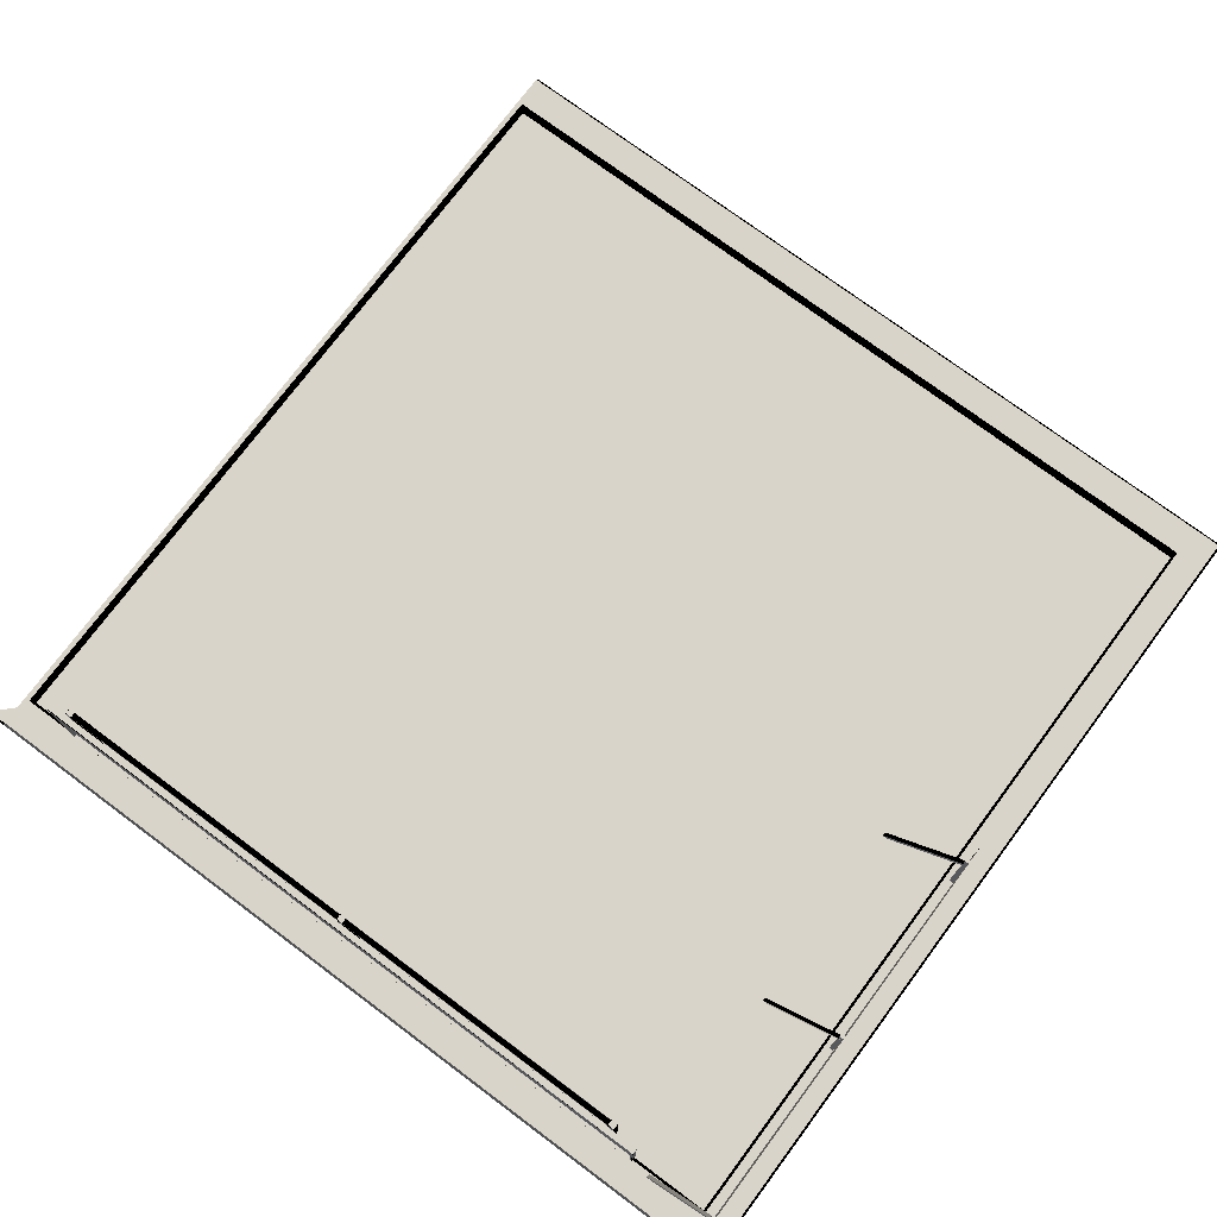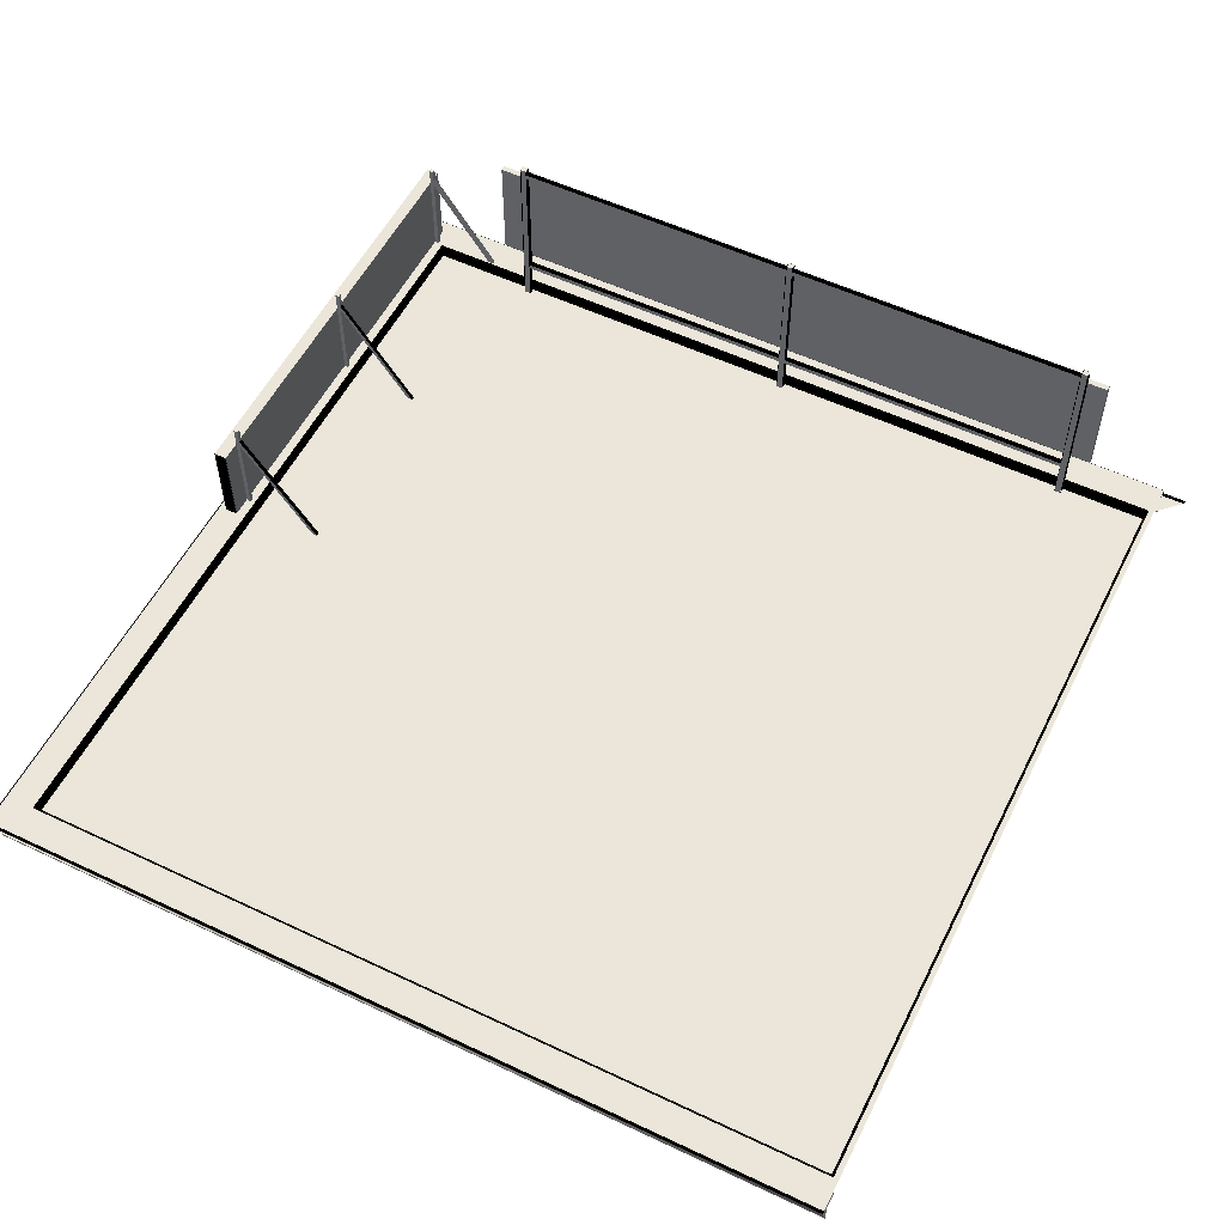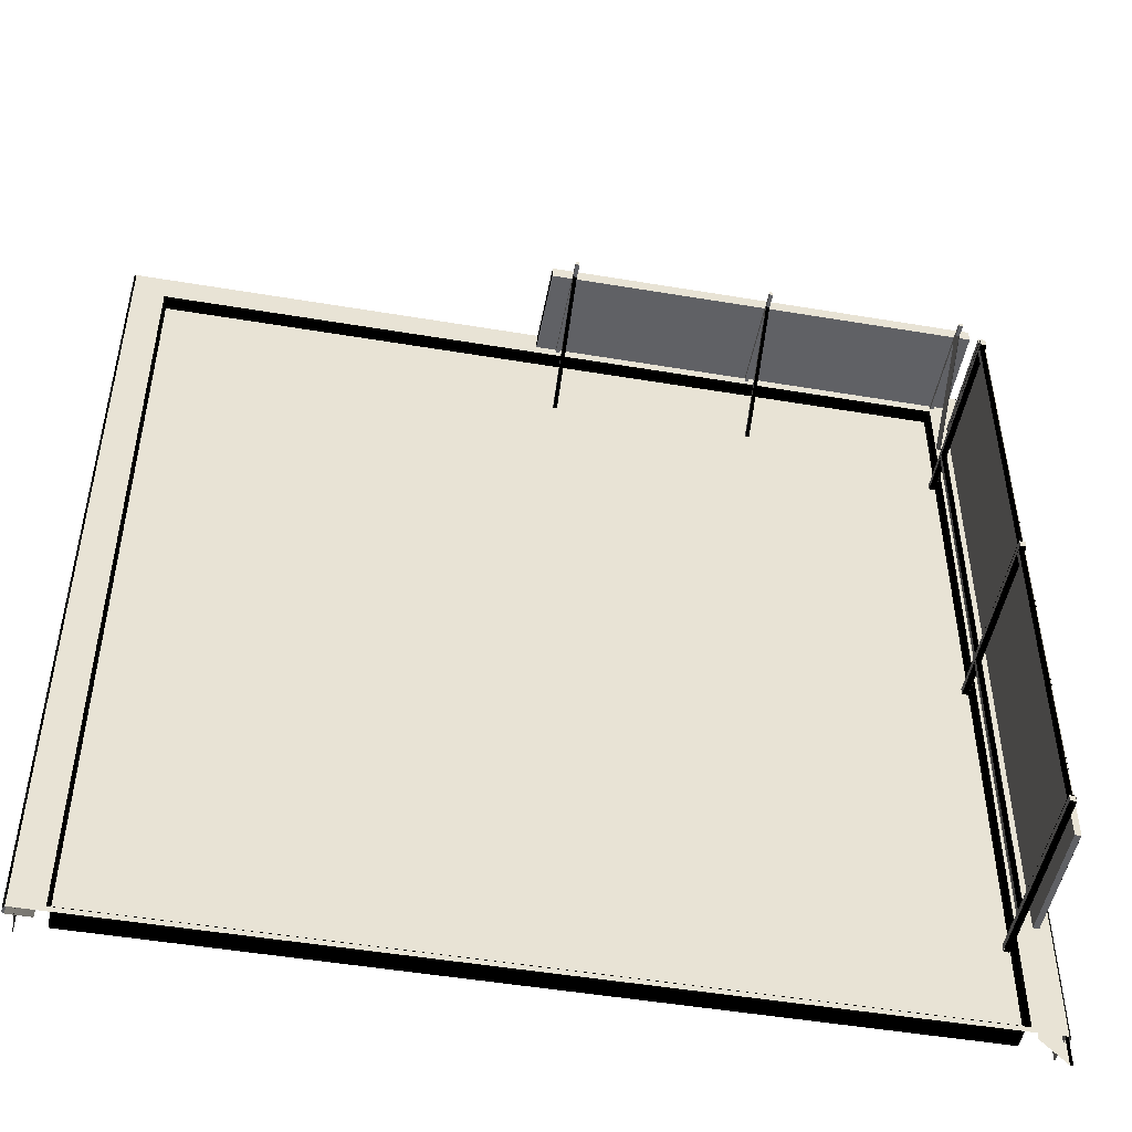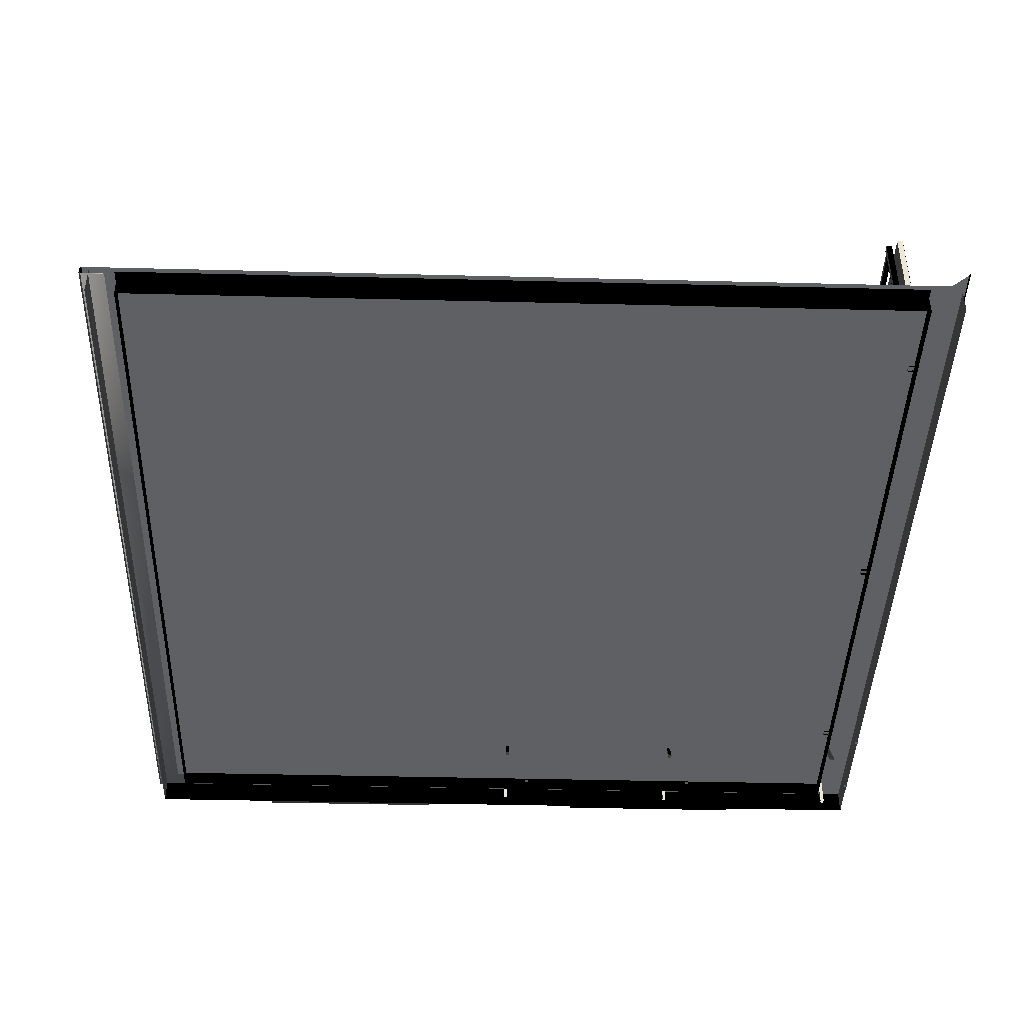
<metadata>
{"format":"obj","ext":"obj","renderer":"f3d","projection":"perspective","resolution":1024,"background":"white","views":[{"elev":74.9,"azim":-53.3,"up":"+Y"},{"elev":55.2,"azim":116.5,"up":"+Y"},{"elev":-49.0,"azim":169.4,"up":"+Z"},{"elev":-42.5,"azim":178.3,"up":"+Y"}]}
</metadata>
<code>
g
v 4917 3504 -11427
v 4917 3504 -12791
v 4917 3504 -14155
v 3612 3504 -11427
v 3612 3504 -12791
v 3612 3504 -14155
v 2259 3504 -11427
v 2259 3504 -12791
v 2259 3504 -14155
v 2280 4121 -11781
v 2279 4125 -11782
v 2278 4121 -11778
v 2277 4125 -11779
v 2279 4121 -11802
v 2278 4125 -11801
v 2261 4125 -11801
v 2260 4121 -11802
v 2261 4108 -11796
v 2261 4108 -13845
v 2261 4090 -11796
v 2261 4090 -13845
v 2279 4108 -11796
v 2279 4108 -13845
v 2279 4090 -11796
v 2279 4090 -13845
v 2278 4109 -11796
v 2279 4108 -13845
v 2262 4109 -11796
v 2262 4109 -13845
v 2279 4090 -11796
v 2278 4090 -13845
v 2261 4090 -11796
v 2261 4090 -13845
v 2260 4125 -12789
v 2260 4125 -12808
v 2259 3497 -12788
v 2259 3497 -12809
v 2279 4125 -12789
v 2279 4125 -12808
v 2280 3497 -12788
v 2280 3497 -12809
v 2280 4121 -12809
v 2280 3497 -12809
v 2278 4121 -12811
v 2277 4125 -12810
v 2262 4125 -12810
v 2261 4121 -12811
v 2260 3497 -12810
v 2259 4121 -12809
v 2280 4121 -12788
v 2279 3497 -12787
v 2278 4121 -12786
v 2277 4125 -12787
v 2262 4125 -12787
v 2261 4121 -12786
v 2259 3497 -12788
v 2259 4121 -12788
v 2261 4125 -12788
v 2260 4121 -12787
v 2279 4121 -12787
v 2278 4125 -12788
v 2279 4121 -12810
v 2278 4125 -12809
v 2261 4125 -12809
v 2260 4121 -12810
v 2259 3689 -11694
v 2259 3689 -13930
v 2240 3689 -11694
v 2240 3689 -13930
v 2259 4069 -11694
v 2259 4069 -13930
v 2240 4069 -11694
v 2240 4069 -13930
v 2278 3637 -11796
v 2278 3637 -13845
v 2262 3637 -11796
v 2261 3638 -13845
v 3301 3470 -11320
v 3301 3435 -11320
v 2638 3470 -11320
v 2638 3435 -11320
v 4559 3469 -11320
v 4559 3435 -11320
v 4012 3435 -11320
v 4012 3435 -11320
v 3896 3469 -11320
v 3896 3435 -11320
v 2233 3912 -11389
v 2233 3912 -11403
v 2233 3435 -11389
v 2233 3435 -11402
v 2233 3435 -1.14e+04
v 2246 3912 -11389
v 2246 3435 -11389
v 2233 3912 -11389
v 2233 3435 -11389
v 2246 3912 -11389
v 2246 3912 -11403
v 2246 3435 -11389
v 2246 3435 -11403
v 2246 3912 -11403
v 2246 3435 -11403
v 2233 3912 -11403
v 2233 3435 -11403
v 2901 3920 -11389
v 2901 3920 -11403
v 2901 3435 -11389
v 2901 3435 -11403
v 2913 3920 -11389
v 2913 3435 -11389
v 2901 3920 -11389
v 2901 3435 -11389
v 2913 3920 -11389
v 2913 3920 -11403
v 2913 3435 -11389
v 2913 3435 -11403
v 2913 3920 -11403
v 2913 3435 -11403
v 2901 3920 -11403
v 2901 3435 -11403
v 3568 3920 -11389
v 3568 3920 -11403
v 3568 3435 -11389
v 3568 3435 -11403
v 3581 3920 -11389
v 3581 3435 -11389
v 3568 3920 -11389
v 3568 3435 -11389
v 3581 3920 -11389
v 3581 3920 -11403
v 3581 3435 -11389
v 3581 3435 -11403
v 3581 3920 -11403
v 3581 3435 -11403
v 3568 3435 -11403
v 3568 3920 -11403
v 2233 3869 -11404
v 2233 3861 -11392
v 2233 3435 -11691
v 2233 3435 -11708
v 2233 3435 -11708
v 2233 3435 -11708
v 2246 3861 -11392
v 2246 3435 -11691
v 2246 3435 -11691
v 2246 3435 -11691
v 2233 3861 -11392
v 2233 3435 -11691
v 2246 3869 -11404
v 2246 3861 -11392
v 2246 3435 -11691
v 2246 3435 -11708
v 2246 3435 -11708
v 2246 3435 -11708
v 2246 3869 -11404
v 2246 3435 -11708
v 2233 3434 -11708
v 2233 3434 -11708
v 2233 3869 -11404
v 2913 3867 -11388
v 2913 3434 -11691
v 2913 3434 -11691
v 2913 3434 -11691
v 2901 3867 -11388
v 2901 3435 -11691
v 2913 3875 -11399
v 2913 3867 -11388
v 2913 3440 -11704
v 2913 3435 -11697
v 2913 3434 -11691
v 3581 3867 -11388
v 3581 3435 -11691
v 3581 3435 -11691
v 3581 3435 -11691
v 3568 3867 -11388
v 3568 3434 -11691
v 5007 3540 -11332
v 5007 3435 -11332
v 5007 3540 -14181
v 5007 3435 -14181
v 2151 3540 -11333
v 2151 3435 -11333
v 2153 3476 -14181
v 2153 3435 -14135
v 2153 3435 -14181
v 2153 3538 -14181
v 2153 3534 -13519
v 2153 3511 -14181
v 2153 3476 -14181
v 2153 3435 -13630
v 2153 3435 -13630
v 2153 3435 -14135
v 2153 3434 -13519
v 2153 3534 -12789
v 2153 3534 -13519
v 2153 3435 -12900
v 2153 3435 -12900
v 2153 3435 -13038
v 2153 3435 -13038
v 2153 3435 -13408
v 2153 3435 -13408
v 2153 3434 -12789
v 2153 3434 -13519
v 2153 3534 -12060
v 2153 3534 -12789
v 2153 3434 -12060
v 2153 3434 -12789
v 2153 3534 -11330
v 2153 3534 -12060
v 2153 3434 -11330
v 2153 3434 -12060
v 2893 3851 -11388
v 2893 3546 -11388
v 2189 3851 -11388
v 2189 3546 -11388
v 3649 3851 -11388
v 3649 3546 -11388
v 2893 3851 -11388
v 2893 3546 -11388
v 2246 3912 -11389
v 2246 3912 -11403
v 2233 3912 -11389
v 2233 3912 -11403
v 2913 3920 -11389
v 2913 3920 -11403
v 2901 3920 -11389
v 2901 3920 -11403
v 3581 3920 -11389
v 3581 3920 -11403
v 3568 3920 -11389
v 3568 3920 -11403
v 2901 3875 -11399
v 2901 3867 -11388
v 2901 3440 -11704
v 2901 3435 -11697
v 2901 3435 -11691
v 2913 3875 -11399
v 2913 3440 -11704
v 2901 3875 -11399
v 2901 3440 -11704
v 3568 3875 -11399
v 3568 3867 -11388
v 3568 3440 -11704
v 3568 3435 -11697
v 3568 3434 -11691
v 3581 3875 -11399
v 3581 3867 -11388
v 3581 3440 -11704
v 3581 3435 -11691
v 3581 3435 -11697
v 3581 3875 -11399
v 3581 3440 -11704
v 3568 3875 -11399
v 3568 3440 -11704
v 2260 4125 -13840
v 2260 4125 -13858
v 2259 3497 -13839
v 2259 3497 -13859
v 2279 4125 -13840
v 2279 4125 -13858
v 2280 3497 -13839
v 2280 3497 -13859
v 2280 4121 -13859
v 2279 3497 -1.386e+04
v 2278 4121 -13862
v 2277 4125 -13860
v 2262 4125 -13860
v 2261 4121 -13862
v 2261 3497 -13862
v 2259 4121 -13859
v 2259 3497 -13859
v 2280 4121 -13839
v 2279 3497 -13838
v 2278 4121 -13837
v 2277 4125 -13838
v 2262 4125 -13838
v 2261 4121 -13837
v 2259 3497 -13839
v 2259 4121 -13839
v 2261 4125 -13839
v 2260 4121 -13838
v 2279 4121 -13838
v 2278 4125 -13839
v 2261 4125 -13859
v 2261 4121 -13862
v 2259 4121 -13859
v 2261 3655 -11796
v 2261 3655 -13845
v 2261 3638 -11796
v 2261 3638 -13845
v 2279 3655 -11796
v 2279 3655 -13845
v 2279 3638 -11796
v 2279 3638 -13845
v 2278 3656 -11796
v 2279 3655 -13845
v 2262 3656 -11796
v 2262 3656 -13845
v 2280 4121 -13859
v 2278 4125 -13859
v 2278 4121 -13862
v 4927 3547 -14164
v 4927 3547 -11419
v 4917 3538 -11427
v 4917 3538 -14155
v 4917 3452 -11427
v 4917 3452 -14155
v 2259 3538 -11427
v 2259 3538 -14155
v 2259 3452 -11427
v 2259 3452 -14155
v 2250 3547 -11419
v 2250 3547 -14164
v 3635 3838 -11361
v 3635 3559 -11361
v 2202 3838 -11361
v 2202 3559 -11361
v 3648 3851 -11346
v 3648 3546 -11346
v 3635 3838 -11346
v 3635 3559 -11346
v 2202 3838 -11346
v 2202 3559 -11346
v 2189 3851 -11346
v 2189 3546 -11346
v 3635 3559 -11361
v 3635 3559 -11346
v 2202 3559 -11361
v 2202 3559 -11346
v 3635 3838 -11361
v 3635 3559 -11361
v 3635 3838 -11346
v 3635 3559 -11346
v 3635 3838 -11361
v 3635 3838 -11346
v 2202 3838 -11361
v 2202 3838 -11346
v 2202 3838 -11361
v 2202 3559 -11361
v 2202 3838 -11346
v 2202 3559 -11346
v 3648 3851 -11389
v 3648 3546 -11389
v 3648 3851 -11346
v 3648 3546 -11346
v 2249 3696 -11701
v 2249 3696 -13923
v 2238 3696 -11701
v 2238 3696 -13923
v 2249 4062 -11701
v 2249 3696 -11701
v 2238 4062 -11701
v 2238 3696 -11701
v 2249 4062 -11701
v 2249 4062 -13923
v 2238 4062 -11701
v 2238 4062 -13923
v 2249 4062 -13923
v 2249 3696 -13923
v 2238 4062 -13923
v 2238 3696 -13923
v 2249 4062 -11701
v 2249 4062 -13923
v 2249 3696 -11701
v 2249 3696 -13923
v 3648 3851 -11389
v 3648 3851 -11346
v 2189 3851 -11388
v 2189 3851 -11346
v 2189 3851 -11388
v 2189 3546 -11388
v 2189 3851 -11346
v 2189 3546 -11346
v 2240 4069 -11694
v 2240 4069 -13930
v 2240 3689 -11694
v 2240 3689 -13930
v 2238 4062 -11701
v 2238 4065 -13926
v 2238 4062 -13923
v 2238 3696 -11701
v 2238 3696 -13923
v 2238 3693 -11698
v 2238 3693 -13926
v 2260 4125 -11782
v 2260 4125 -11800
v 2259 3497 -11781
v 2259 3497 -11801
v 2279 4125 -11782
v 2279 4125 -11800
v 2280 3497 -11781
v 2280 3497 -11801
v 2280 4121 -11801
v 2280 3497 -11801
v 2278 4121 -11803
v 2277 4125 -11802
v 2262 4125 -11802
v 2261 4121 -11803
v 2260 3497 -11802
v 2259 4121 -11801
v 2259 4069 -13930
v 2259 3689 -13930
v 2240 4069 -13930
v 2240 3689 -13930
v 2259 4069 -11694
v 2259 4069 -13930
v 2259 3689 -11694
v 2259 3689 -13930
v 5039 3524 -14181
v 5039 3540 -11315
v 5039 3540 -14181
v 5039 3540 -14181
v 5039 3524 -11315
v 5032 3547 -11322
v 5032 3547 -14181
v 5032 3547 -14181
v 4946 3547 -14181
v 4946 3547 -14181
v 4927 3547 -14164
v 4927 3547 -11419
v 2250 3547 -11419
v 2250 3547 -14164
v 2231 3547 -14181
v 2231 3547 -14181
v 2185 3547 -14181
v 2145 3547 -11322
v 2145 3547 -14181
v 2145 3547 -14181
v 2138 3540 -14181
v 2138 3540 -14181
v 2138 3540 -11315
v 2138 3524 -11315
v 2138 3524 -14181
v 2280 4121 -11781
v 2280 3497 -11781
v 2278 4121 -11778
v 2278 3497 -11778
v 2277 4125 -11779
v 2262 4125 -11779
v 2261 4121 -11778
v 2260 3497 -1.178e+04
v 2259 4121 -11781
v 2279 4125 -12789
v 2279 4125 -12808
v 2277 4125 -12810
v 2261 4125 -12788
v 2261 4125 -12809
v 5039 3524 -14181
v 5039 3524 -11315
v 5032 3517 -14181
v 5032 3517 -14181
v 5032 3517 -11322
v 5032 3517 -14181
v 5032 3517 -14181
v 4957 3517 -14181
v 4955 3517 -11399
v 4955 3517 -14178
v 2223 3517 -11399
v 2223 3517 -14178
v 2145 3517 -11322
v 2145 3517 -14256
v 2138 3524 -11315
v 2138 3524 -14262
v 2259 4069 -11694
v 2259 3689 -11694
v 2240 4069 -11694
v 2240 3689 -11694
v 2262 4125 -11779
v 2261 4121 -11778
v 2260 4125 -11782
v 2259 4121 -11781
v 2279 4125 -13840
v 2279 4125 -13858
v 2277 4125 -13860
v 2261 4125 -13839
v 2261 4125 -13859
v 2279 4125 -11782
v 2279 4125 -11800
v 2277 4125 -11779
v 2277 4125 -11802
v 2261 4125 -1.178e+04
v 2261 4125 -11801
v 3484 3435 -11518
v 3496 3435 -11518
v 3496 3435 -11504
v 3484 3435 -11504
v 2829 3435 -11518
v 2829 3435 -11504
v 2817 3435 -11504
v 2817 3435 -11518
v 2149 3435 -11518
v 2162 3435 -11518
v 2162 3435 -11504
v 2149 3435 -11504
v 2149 3435 -11823
v 2149 3435 -11823
v 2149 3435 -11823
v 2162 3435 -11823
v 2162 3435 -11823
v 2162 3435 -11806
v 2149 3435 -11806
g
f 4 8 7
f 1 5 4
f 6 2 3
f 9 5 6
f 6 5 2
f 4 5 8
f 13 10 11
f 12 10 13
f 21 18 19
f 24 23 22
f 29 26 27
f 32 31 30
f 37 34 35
f 36 34 37
f 40 39 38
f 48 44 43
f 42 43 44
f 44 46 45
f 49 47 48
f 55 51 52
f 57 56 55
f 54 52 53
f 50 52 51
f 68 67 66
f 69 67 68
f 73 70 71
f 73 72 70
f 76 75 74
f 80 79 78
f 87 85 86
f 84 82 86
f 92 88 89
f 91 90 88
f 95 94 93
f 99 98 97
f 101 104 103
f 108 105 106
f 111 110 109
f 115 114 113
f 117 120 119
f 124 121 122
f 128 126 127
f 131 130 129
f 133 135 136
f 134 135 133
f 142 138 137
f 140 139 138
f 147 144 143
f 148 145 147
f 150 154 149
f 151 152 150
f 156 157 155
f 164 161 160
f 165 162 164
f 170 169 168
f 170 168 166
f 170 166 167
f 175 172 171
f 176 174 175
f 179 178 180
f 181 178 177
f 183 185 184
f 187 190 193
f 192 191 186
f 191 187 186
f 189 192 186
f 189 186 188
f 203 200 195
f 194 197 202
f 201 194 195
f 198 196 194
f 207 204 205
f 211 208 209
f 215 212 213
f 219 216 217
f 223 220 221
f 227 224 225
f 231 228 229
f 234 233 232
f 233 235 236
f 237 240 239
f 243 242 241
f 242 244 245
f 247 248 246
f 249 248 247
f 251 254 253
f 252 254 251
f 258 255 256
f 261 260 259
f 269 265 264
f 270 269 271
f 264 265 263
f 265 267 266
f 277 273 274
f 279 278 277
f 276 274 275
f 277 278 273
f 285 286 284
f 290 287 288
f 293 292 291
f 298 295 296
f 299 301 300
f 309 307 305
f 310 309 308
f 304 310 308
f 307 304 305
f 309 302 313
f 308 313 312
f 308 303 304
f 304 302 305
f 304 303 302
f 309 313 308
f 305 302 309
f 306 310 304
f 310 311 309
f 316 315 314
f 323 319 321
f 319 320 321
f 318 322 320
f 324 323 322
f 324 325 323
f 318 324 322
f 325 319 323
f 328 327 326
f 331 332 330
f 334 337 336
f 338 341 339
f 345 342 344
f 349 346 347
f 353 350 351
f 356 355 354
f 356 357 355
f 360 359 358
f 360 361 359
f 365 362 363
f 367 368 369
f 367 366 368
f 372 371 373
f 377 383 384
f 383 374 378
f 374 379 378
f 375 384 379
f 384 381 382
f 379 382 380
f 376 374 383
f 388 385 386
f 391 390 389
f 399 395 394
f 393 394 395
f 395 397 396
f 401 404 403
f 407 406 405
f 431 413 410
f 421 414 420
f 426 410 414
f 431 410 426
f 432 413 431
f 433 431 430
f 426 421 428
f 421 422 428
f 425 428 422
f 425 422 423
f 429 426 427
f 422 418 424
f 413 412 410
f 419 420 416
f 420 414 416
f 416 417 419
f 410 415 414
f 440 437 436
f 441 440 442
f 435 436 437
f 439 436 438
f 434 436 435
f 447 446 443
f 443 445 447
f 462 461 460
f 459 460 461
f 449 460 452
f 458 452 460
f 454 449 452
f 455 453 457
f 456 457 453
f 456 453 452
f 451 448 449
f 466 465 464
f 471 468 470
f 471 469 468
f 476 475 472
f 472 474 476
f 472 473 474
f 481 479 477
f 482 481 477
f 477 480 482
f 477 478 480
f 494 492 493
f 487 489 490
f 487 488 489
f 495 499 501
f 501 499 500
f 491 492 494
f 483 484 485
f 483 485 486
f 467 465 466
f 458 456 452
f 449 462 460
f 458 460 459
f 463 461 462
f 443 444 445
f 440 436 439
f 440 441 437
f 411 415 410
f 409 412 413
f 419 418 422
f 431 426 429
f 432 431 433
f 426 414 421
f 407 408 406
f 402 404 401
f 395 398 397
f 400 398 399
f 399 398 395
f 391 392 390
f 387 385 388
f 379 384 382
f 378 379 380
f 383 378 381
f 384 383 381
f 375 377 384
f 374 375 379
f 377 376 383
f 372 370 371
f 365 364 362
f 353 352 350
f 349 348 346
f 345 343 342
f 340 341 338
f 335 337 334
f 333 332 331
f 329 327 328
f 319 318 320
f 317 315 316
f 308 312 303
f 307 306 304
f 311 307 309
f 298 297 295
f 294 292 293
f 290 289 287
f 277 274 276
f 272 274 273
f 265 268 267
f 270 268 269
f 269 268 265
f 261 262 260
f 257 255 258
f 249 250 248
f 243 244 242
f 238 240 237
f 234 235 233
f 231 230 228
f 227 226 224
f 223 222 220
f 219 218 216
f 215 214 212
f 211 210 208
f 207 206 204
f 201 199 194
f 181 182 178
f 177 178 179
f 155 158 159
f 131 132 130
f 127 126 125
f 124 123 121
f 118 120 117
f 115 116 114
f 112 110 111
f 108 107 105
f 102 104 101
f 99 100 98
f 96 94 95
f 84 83 82
f 81 79 80
f 76 77 75
f 55 52 54
f 55 56 51
f 44 47 46
f 48 47 44
f 40 41 39
f 32 33 31
f 29 28 26
f 25 23 24
f 21 20 18
f 8 5 9
f 2 5 1

</code>
